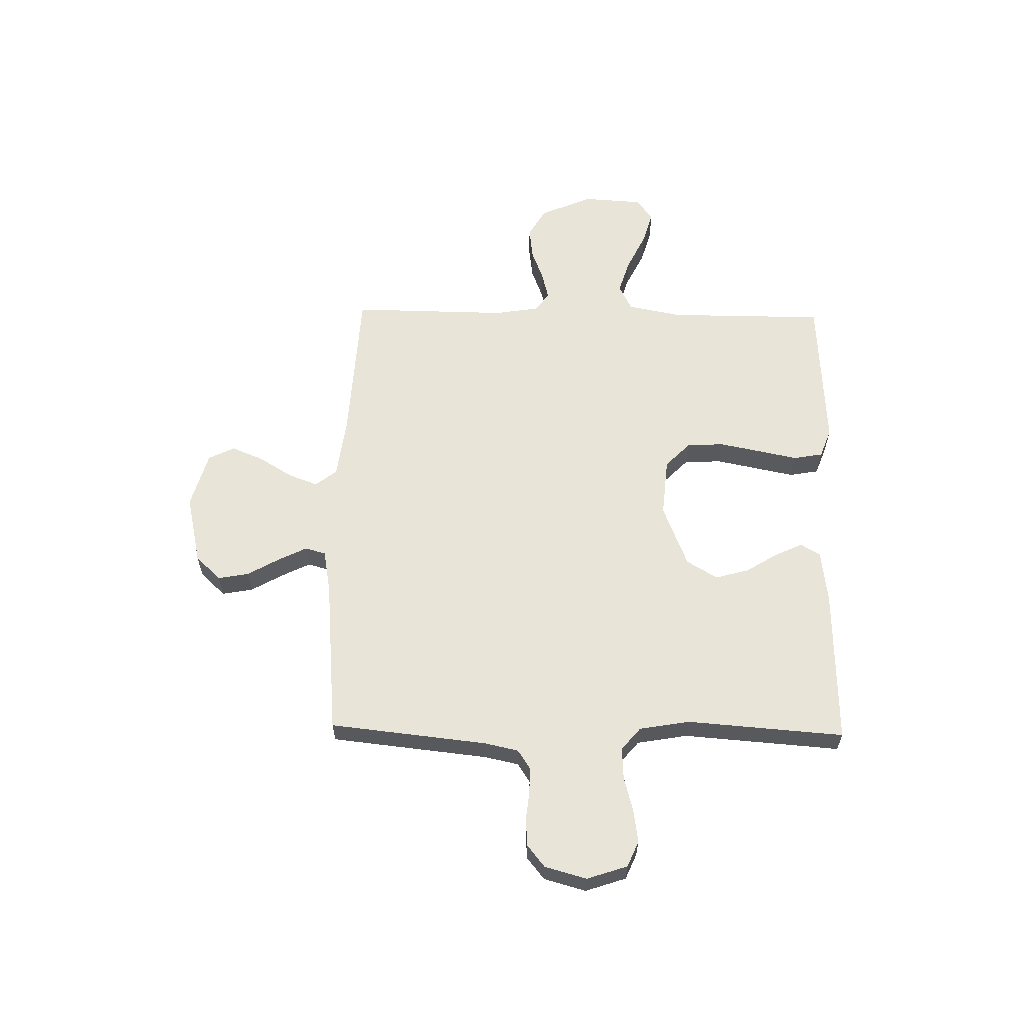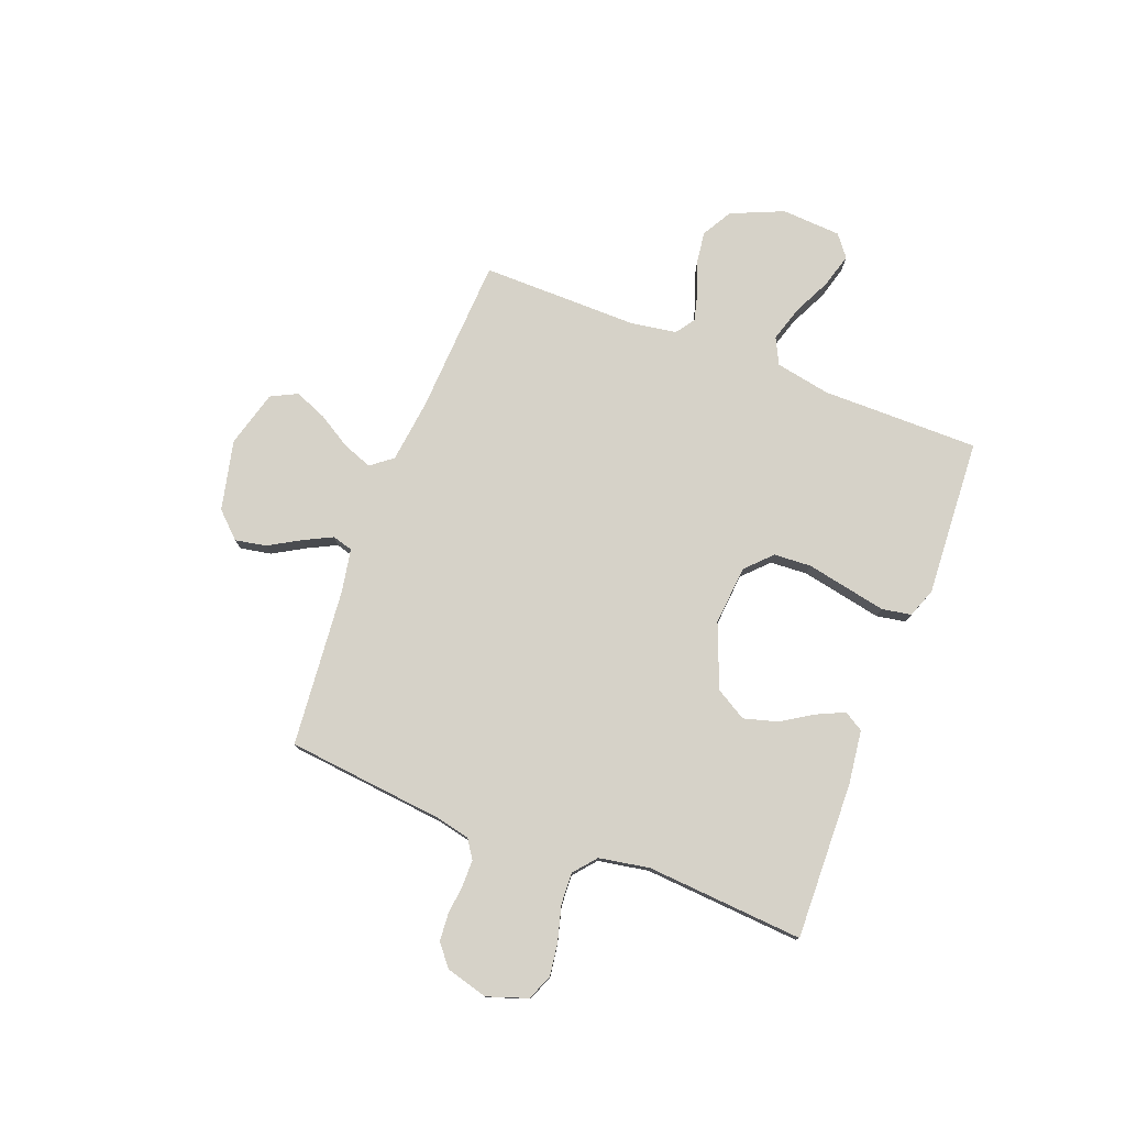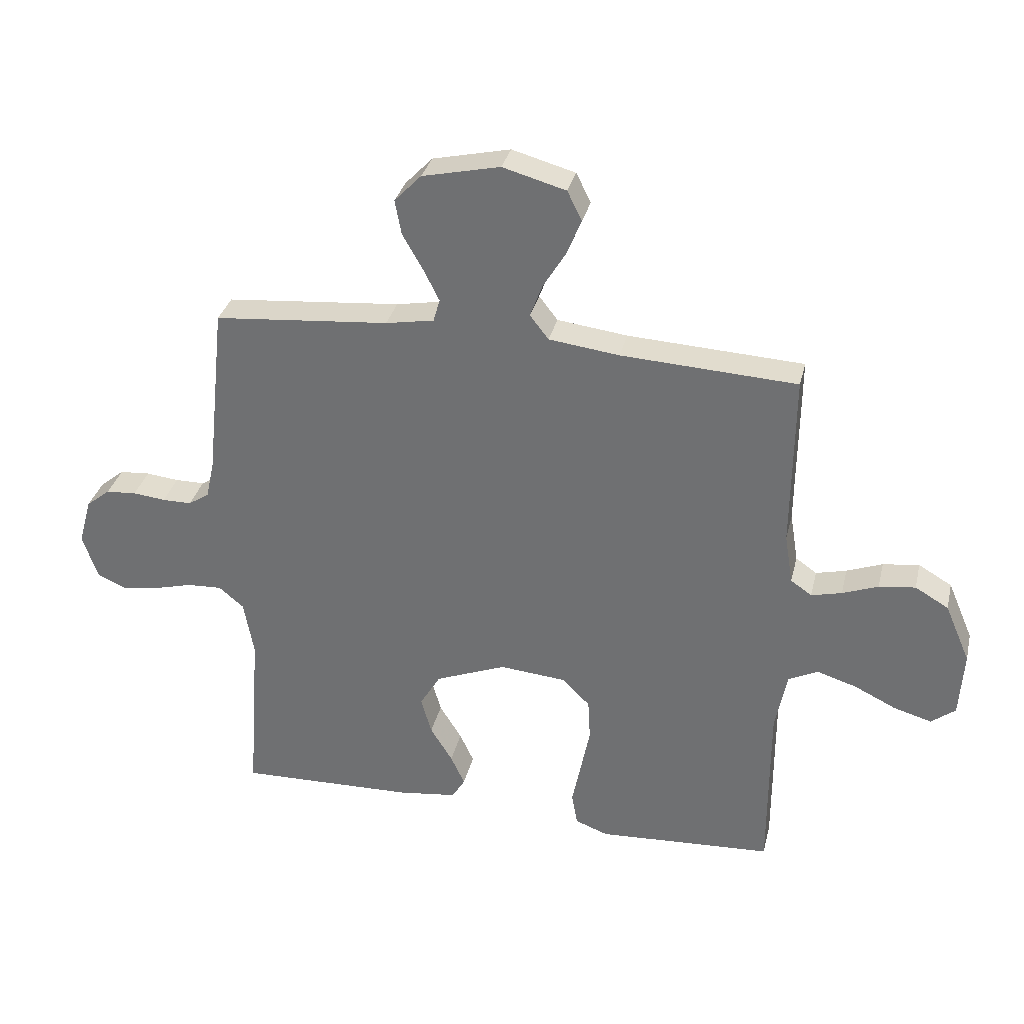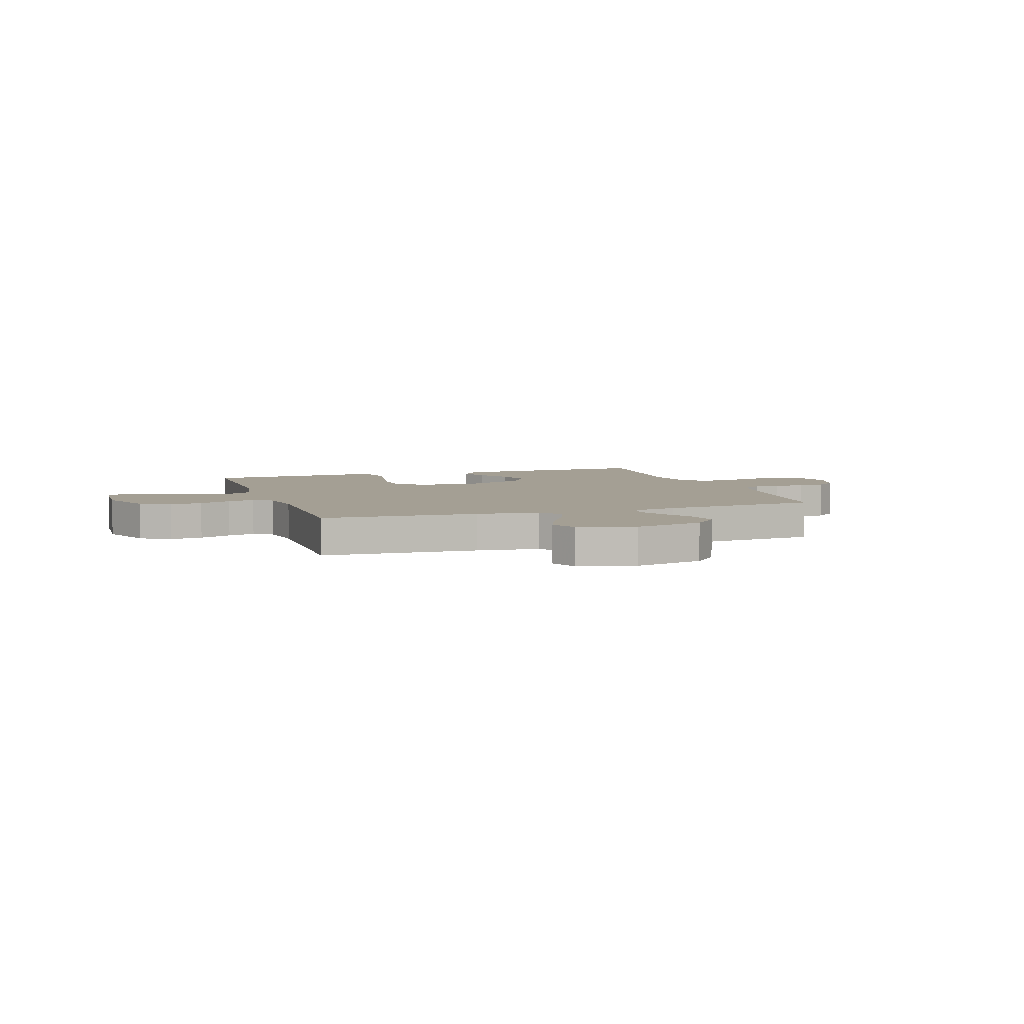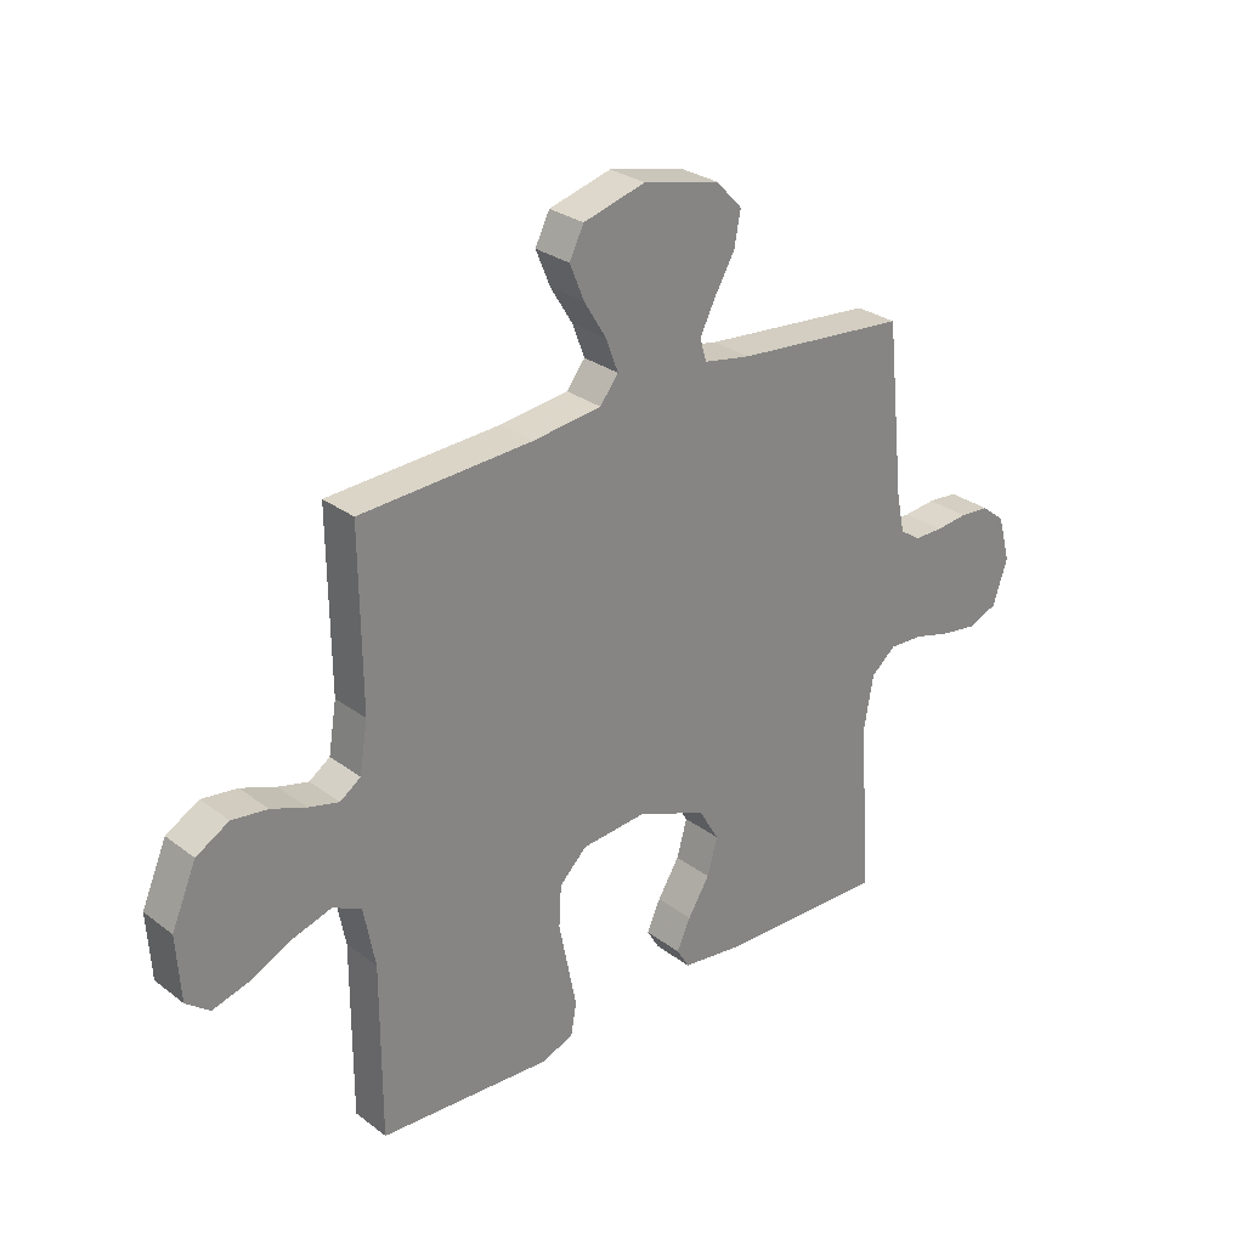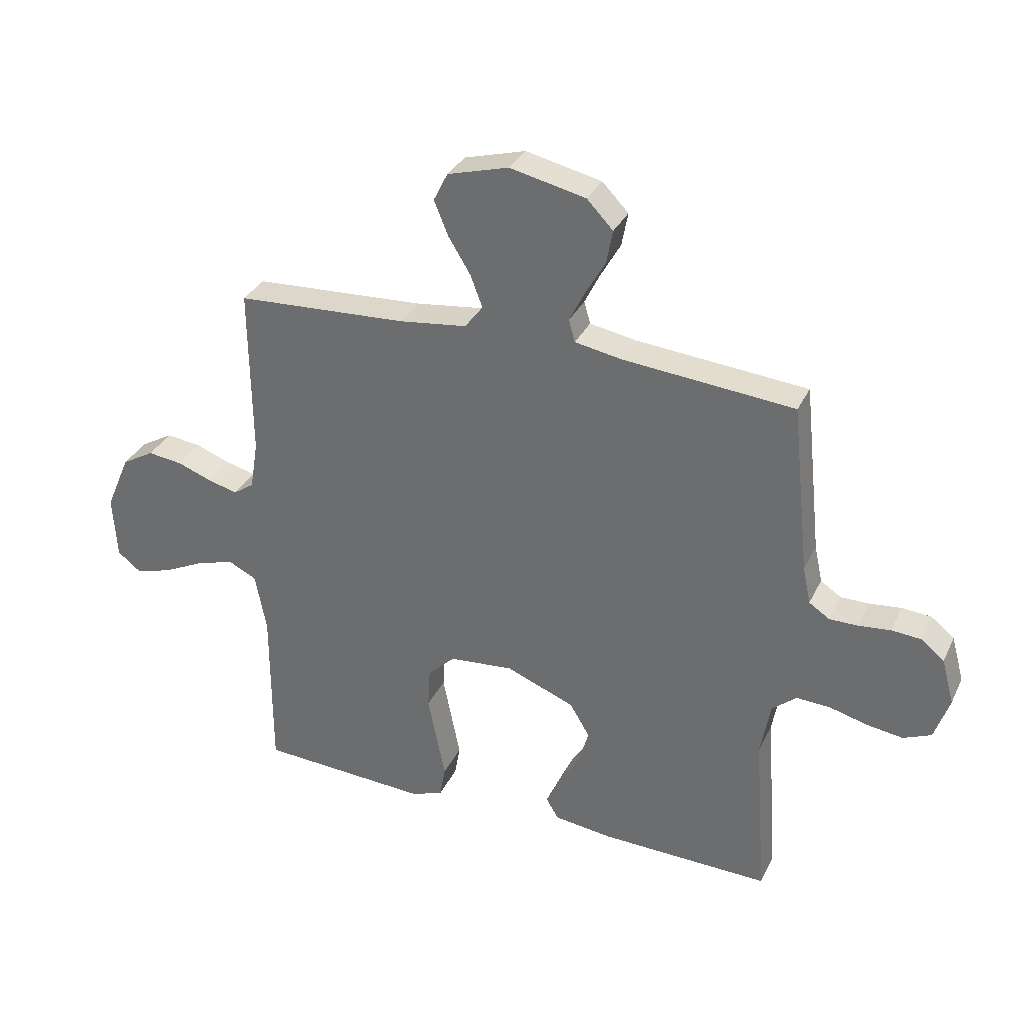
<metadata>
{"format":"obj","ext":"obj","renderer":"f3d","projection":"perspective","resolution":1024,"background":"white","views":[{"elev":60.3,"azim":91.2,"up":"+Y"},{"elev":77.6,"azim":110.9,"up":"+Y"},{"elev":32.8,"azim":-166.7,"up":"+Z"},{"elev":5.5,"azim":-18.6,"up":"+Y"},{"elev":28.2,"azim":-41.6,"up":"+Z"},{"elev":32.7,"azim":22.6,"up":"+Z"}]}
</metadata>
<code>
v 0.5 0.07 -0.5
v 0.2 0.07 -0.492
v 0.098 0.07 -0.479
v 0.076 0.07 -0.442
v 0.1 0.07 -0.39
v 0.138 0.07 -0.329
v 0.156 0.07 -0.265
v 0.121 0.07 -0.206
v 0 0.07 -0.158
v -0.113 0.07 -0.168
v -0.161 0.07 -0.215
v -0.165 0.07 -0.286
v -0.149 0.07 -0.366
v -0.134 0.07 -0.44
v -0.144 0.07 -0.496
v -0.2 0.07 -0.517
v -0.5 0.07 -0.5
v -0.5 0.07 -0.2
v -0.52 0.07 -0.096
v -0.57 0.07 -0.071
v -0.638 0.07 -0.092
v -0.71 0.07 -0.127
v -0.774 0.07 -0.145
v -0.815 0.07 -0.113
v -0.822 0.07 0
v -0.779 0.07 0.1
v -0.722 0.07 0.133
v -0.66 0.07 0.125
v -0.599 0.07 0.102
v -0.547 0.07 0.089
v -0.511 0.07 0.114
v -0.497 0.07 0.2
v -0.5 0.07 0.5
v -0.2 0.07 0.516
v -0.08 0.07 0.531
v -0.048 0.07 0.572
v -0.069 0.07 0.628
v -0.108 0.07 0.692
v -0.133 0.07 0.753
v -0.108 0.07 0.803
v 0 0.07 0.833
v 0.133 0.07 0.803
v 0.179 0.07 0.755
v 0.168 0.07 0.696
v 0.133 0.07 0.635
v 0.106 0.07 0.581
v 0.117 0.07 0.542
v 0.2 0.07 0.527
v 0.5 0.07 0.5
v 0.532 0.07 0.2
v 0.546 0.07 0.135
v 0.582 0.07 0.111
v 0.632 0.07 0.111
v 0.688 0.07 0.117
v 0.74 0.07 0.113
v 0.781 0.07 0.08
v 0.803 0.07 0
v 0.777 0.07 -0.077
v 0.728 0.07 -0.098
v 0.665 0.07 -0.089
v 0.598 0.07 -0.071
v 0.538 0.07 -0.068
v 0.495 0.07 -0.104
v 0.478 0.07 -0.2
v 0.5 0 -0.5
v 0.2 0 -0.492
v 0.098 0 -0.479
v 0.076 0 -0.442
v 0.1 0 -0.39
v 0.138 0 -0.329
v 0.156 0 -0.265
v 0.121 0 -0.206
v 0 0 -0.158
v -0.113 0 -0.168
v -0.161 0 -0.215
v -0.165 0 -0.286
v -0.149 0 -0.366
v -0.134 0 -0.44
v -0.144 0 -0.496
v -0.2 0 -0.517
v -0.5 0 -0.5
v -0.5 0 -0.2
v -0.52 0 -0.096
v -0.57 0 -0.071
v -0.638 0 -0.092
v -0.71 0 -0.127
v -0.774 0 -0.145
v -0.815 0 -0.113
v -0.822 0 0
v -0.779 0 0.1
v -0.722 0 0.133
v -0.66 0 0.125
v -0.599 0 0.102
v -0.547 0 0.089
v -0.511 0 0.114
v -0.497 0 0.2
v -0.5 0 0.5
v -0.2 0 0.516
v -0.08 0 0.531
v -0.048 0 0.572
v -0.069 0 0.628
v -0.108 0 0.692
v -0.133 0 0.753
v -0.108 0 0.803
v 0 0 0.833
v 0.133 0 0.803
v 0.179 0 0.755
v 0.168 0 0.696
v 0.133 0 0.635
v 0.106 0 0.581
v 0.117 0 0.542
v 0.2 0 0.527
v 0.5 0 0.5
v 0.532 0 0.2
v 0.546 0 0.135
v 0.582 0 0.111
v 0.632 0 0.111
v 0.688 0 0.117
v 0.74 0 0.113
v 0.781 0 0.08
v 0.803 0 0
v 0.777 0 -0.077
v 0.728 0 -0.098
v 0.665 0 -0.089
v 0.598 0 -0.071
v 0.538 0 -0.068
v 0.495 0 -0.104
v 0.478 0 -0.2
f 59 60 61
f 58 59 61
f 57 58 61
f 56 57 61
f 55 56 61
f 54 55 61
f 53 54 61
f 52 53 61 62
f 51 52 62 63
f 48 49 50
f 50 51 63
f 48 50 63
f 47 48 63
f 43 44 45
f 42 43 45
f 41 42 45
f 40 41 45
f 39 40 45
f 38 39 45
f 37 38 45
f 36 37 45 46
f 35 36 46 47
f 32 33 34
f 47 63 64
f 35 47 64
f 34 35 64
f 32 34 64
f 31 32 64
f 27 28 29
f 26 27 29
f 25 26 29
f 24 25 29
f 23 24 29
f 22 23 29
f 21 22 29
f 20 21 29 30
f 16 17 18
f 15 16 18
f 14 15 18
f 13 14 18
f 12 13 18 19
f 11 12 19
f 20 30 31
f 19 20 31
f 11 19 31
f 10 11 31
f 4 5 6
f 3 4 6
f 2 3 6
f 1 2 6
f 64 1 6
f 64 6 7
f 9 10 31
f 8 9 31 64
f 7 8 64
f 125 124 123
f 125 123 122
f 125 122 121
f 125 121 120
f 125 120 119
f 125 119 118
f 125 118 117
f 126 125 117 116
f 127 126 116 115
f 114 113 112
f 127 115 114
f 127 114 112
f 127 112 111
f 109 108 107
f 109 107 106
f 109 106 105
f 109 105 104
f 109 104 103
f 109 103 102
f 109 102 101
f 110 109 101 100
f 111 110 100 99
f 98 97 96
f 128 127 111
f 128 111 99
f 128 99 98
f 128 98 96
f 128 96 95
f 93 92 91
f 93 91 90
f 93 90 89
f 93 89 88
f 93 88 87
f 93 87 86
f 93 86 85
f 94 93 85 84
f 82 81 80
f 82 80 79
f 82 79 78
f 82 78 77
f 83 82 77 76
f 83 76 75
f 95 94 84
f 95 84 83
f 95 83 75
f 95 75 74
f 70 69 68
f 70 68 67
f 70 67 66
f 70 66 65
f 70 65 128
f 71 70 128
f 95 74 73
f 128 95 73 72
f 128 72 71
f 1 65 66 2
f 2 66 67 3
f 3 67 68 4
f 4 68 69 5
f 5 69 70 6
f 6 70 71 7
f 7 71 72 8
f 8 72 73 9
f 9 73 74 10
f 10 74 75 11
f 11 75 76 12
f 12 76 77 13
f 13 77 78 14
f 14 78 79 15
f 15 79 80 16
f 16 80 81 17
f 17 81 82 18
f 18 82 83 19
f 19 83 84 20
f 20 84 85 21
f 21 85 86 22
f 22 86 87 23
f 23 87 88 24
f 24 88 89 25
f 25 89 90 26
f 26 90 91 27
f 27 91 92 28
f 28 92 93 29
f 29 93 94 30
f 30 94 95 31
f 31 95 96 32
f 32 96 97 33
f 33 97 98 34
f 34 98 99 35
f 35 99 100 36
f 36 100 101 37
f 37 101 102 38
f 38 102 103 39
f 39 103 104 40
f 40 104 105 41
f 41 105 106 42
f 42 106 107 43
f 43 107 108 44
f 44 108 109 45
f 45 109 110 46
f 46 110 111 47
f 47 111 112 48
f 48 112 113 49
f 49 113 114 50
f 50 114 115 51
f 51 115 116 52
f 52 116 117 53
f 53 117 118 54
f 54 118 119 55
f 55 119 120 56
f 56 120 121 57
f 57 121 122 58
f 58 122 123 59
f 59 123 124 60
f 60 124 125 61
f 61 125 126 62
f 62 126 127 63
f 63 127 128 64
f 64 128 65 1

</code>
